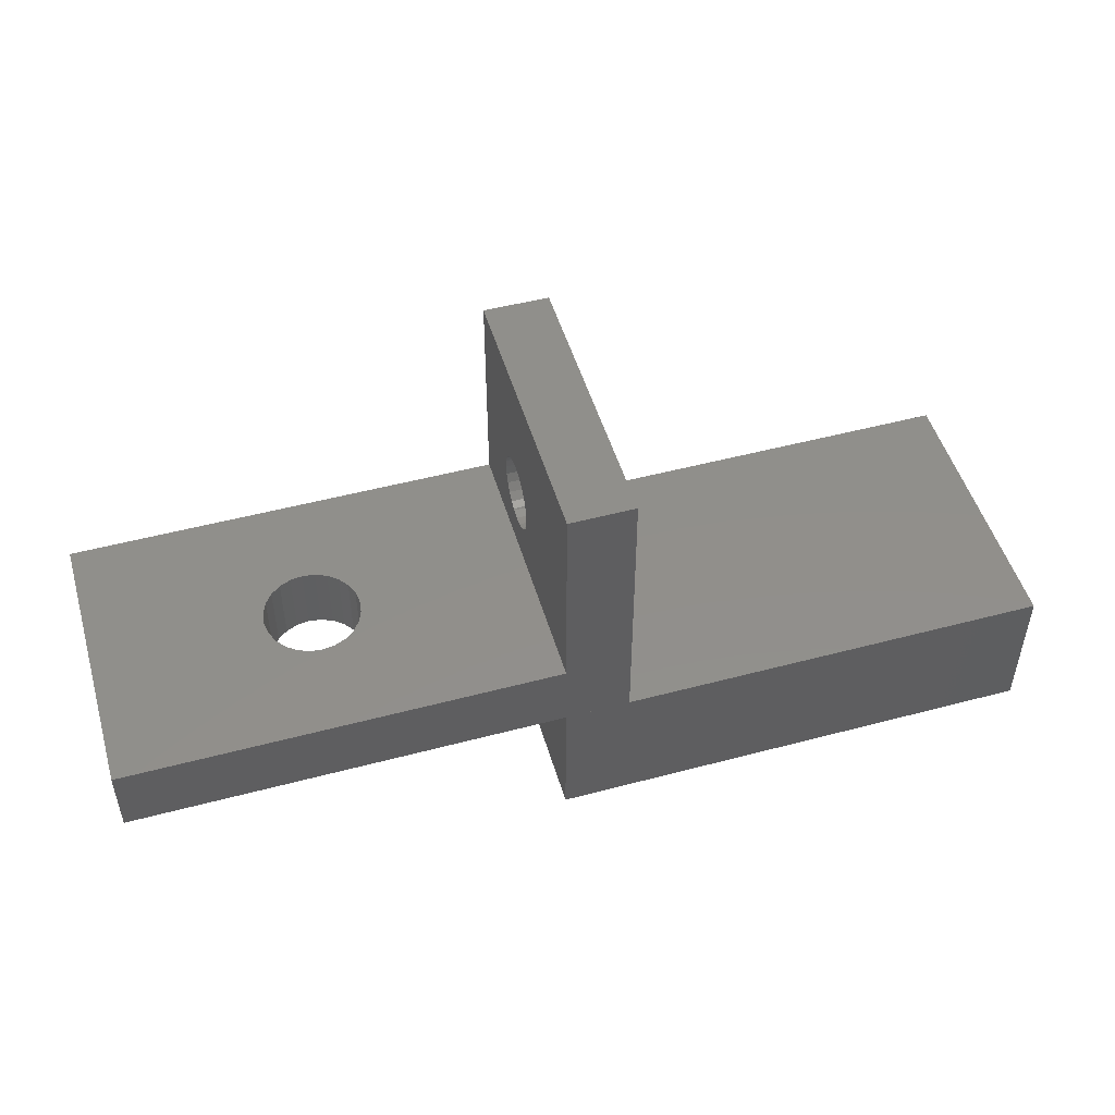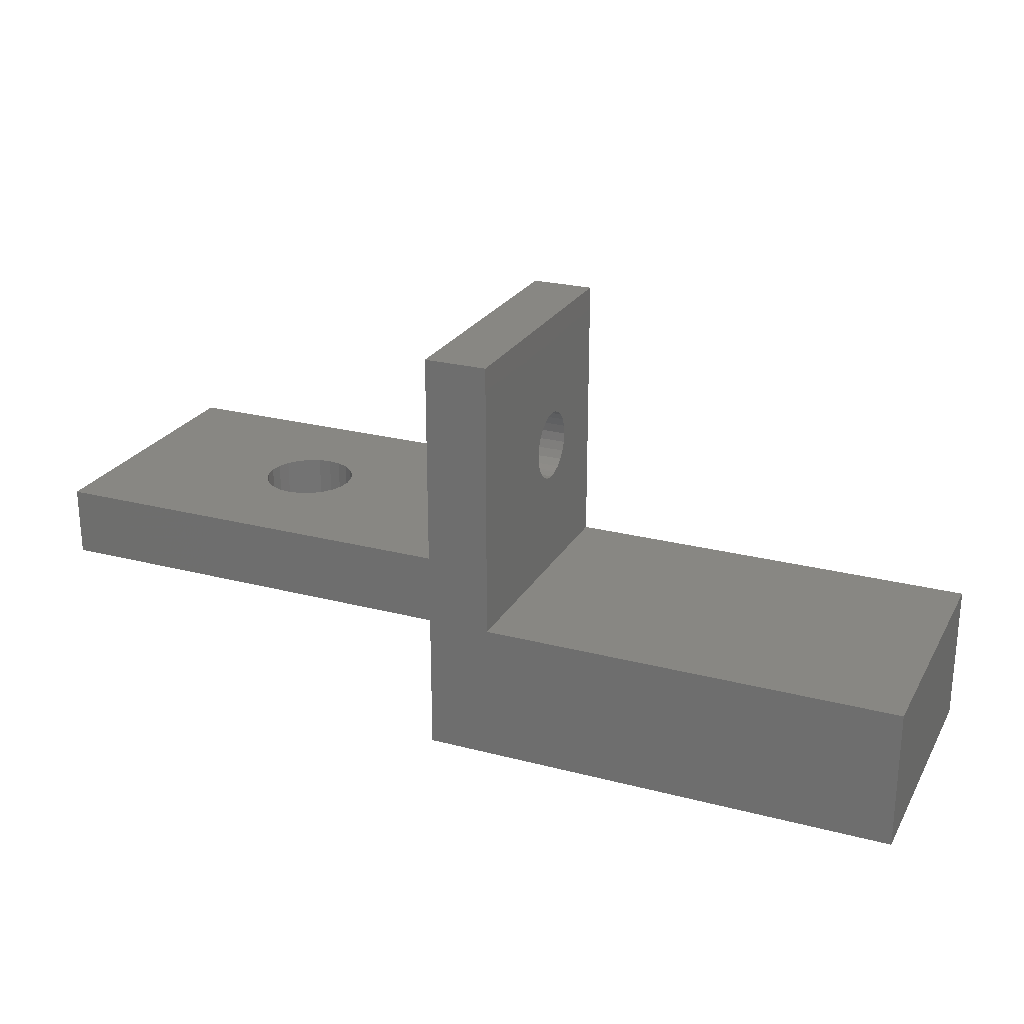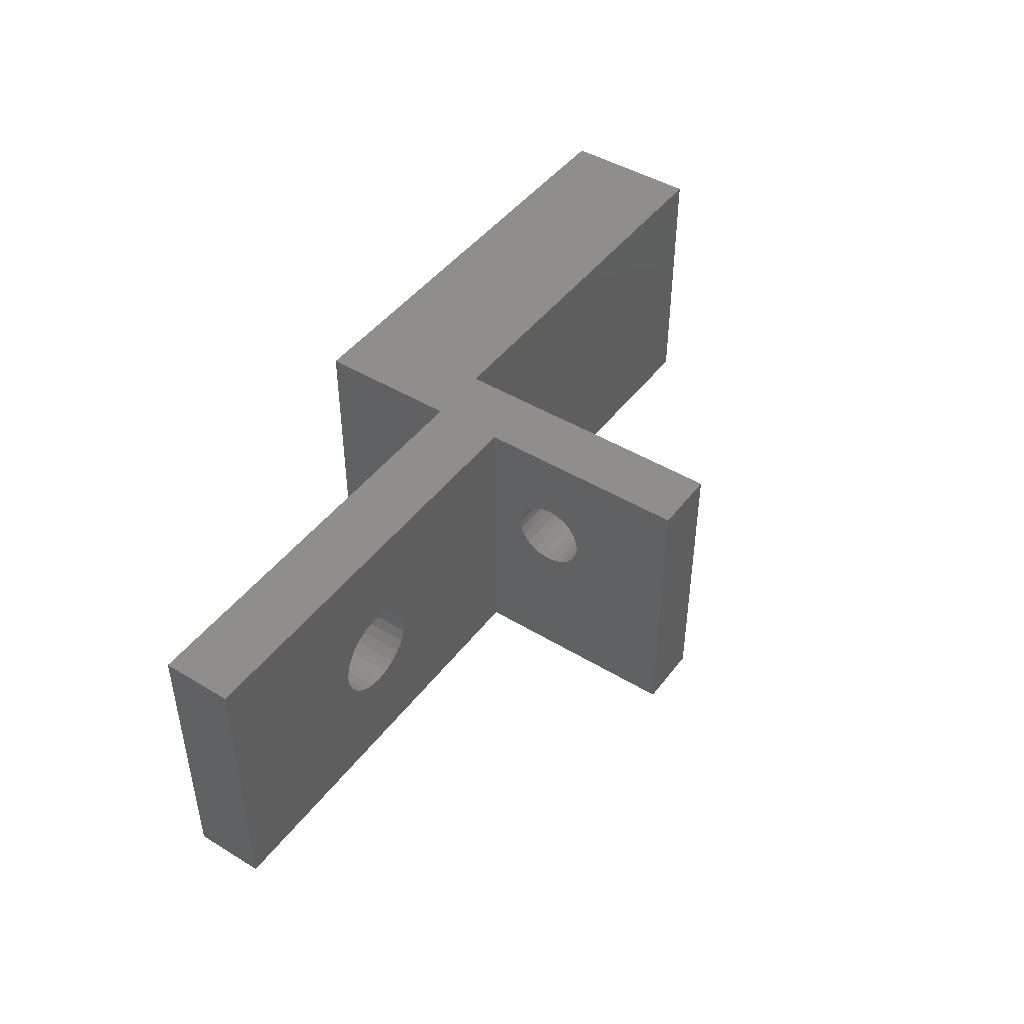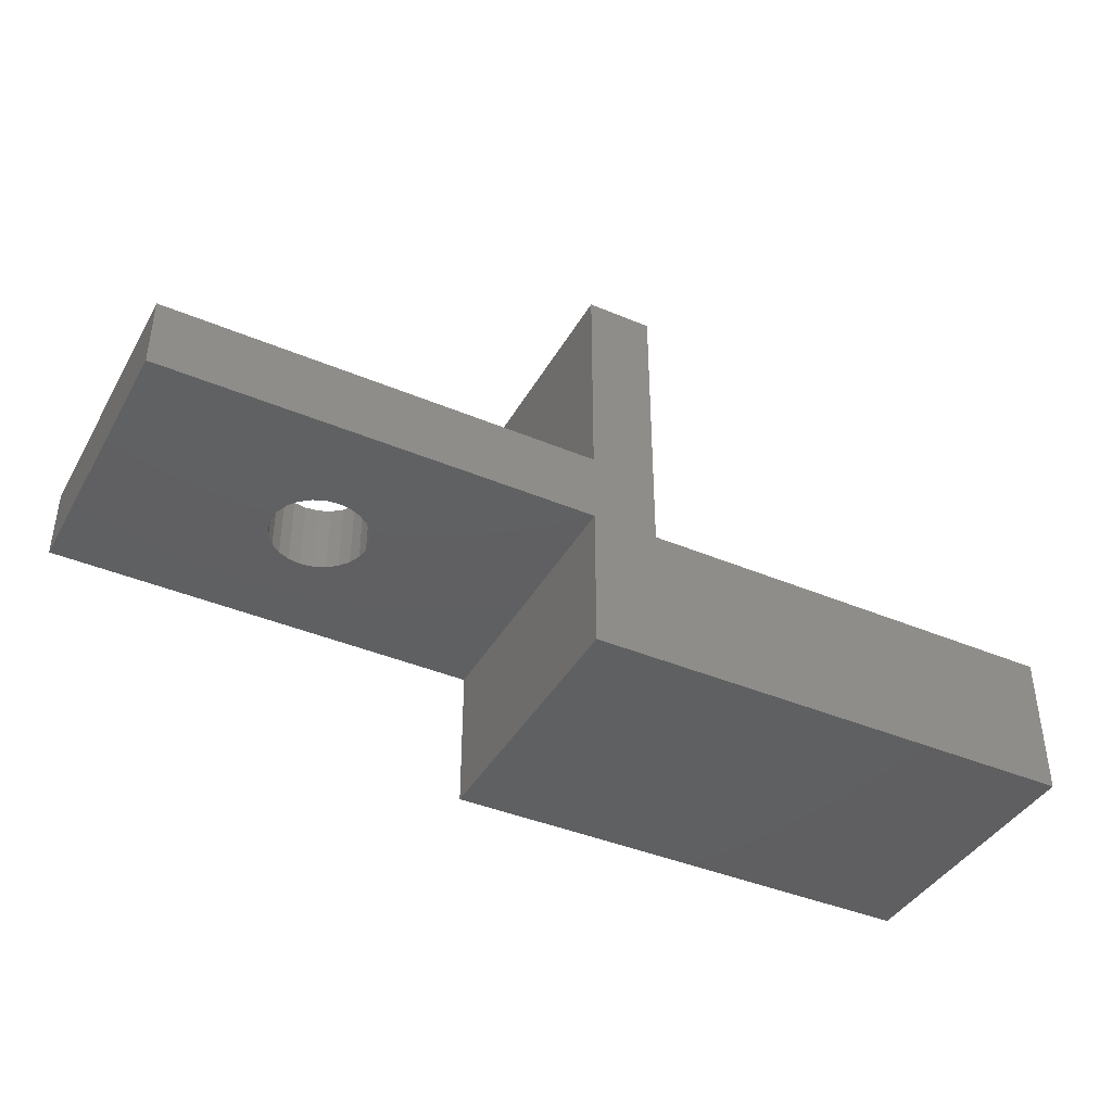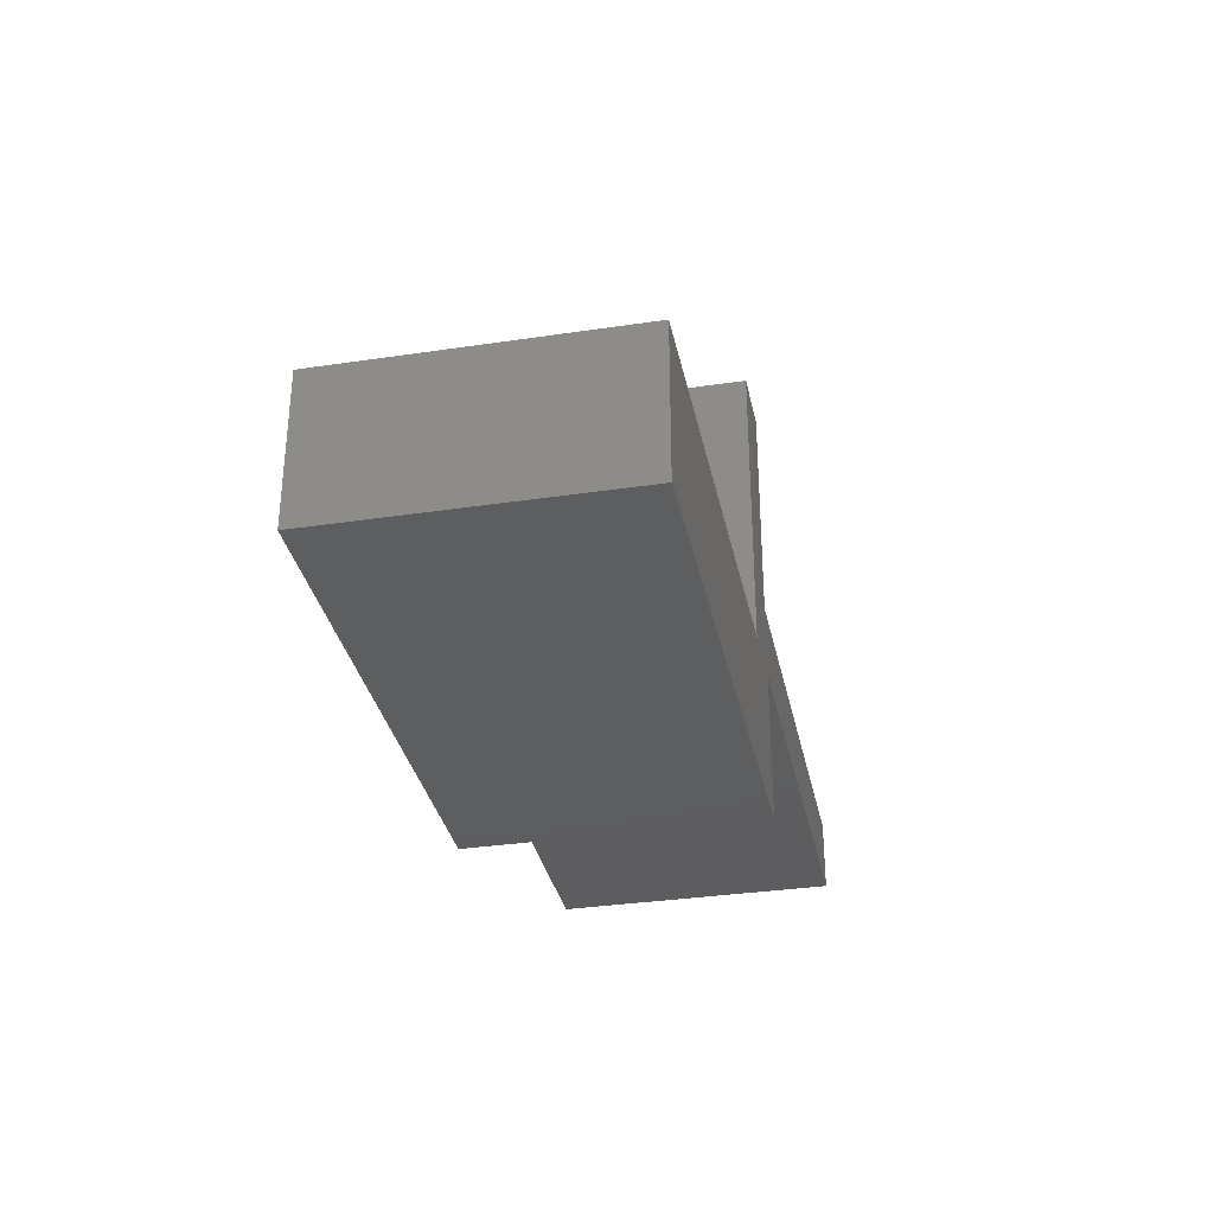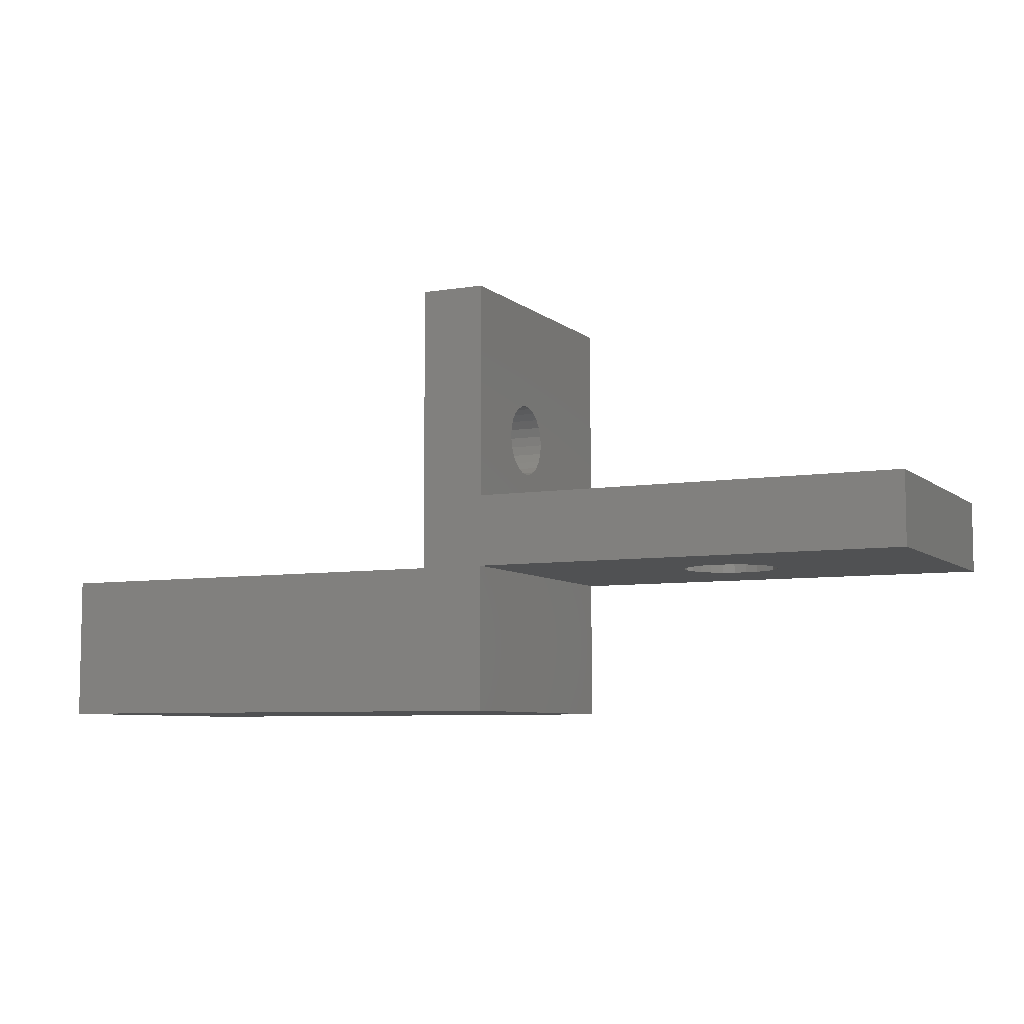
<metadata>
{"format":"stl","ext":"stl","renderer":"f3d","projection":"perspective","resolution":1024,"background":"white","views":[{"elev":49.9,"azim":-16.3,"up":"+Z"},{"elev":24.3,"azim":23.3,"up":"+Z"},{"elev":45.5,"azim":-55.1,"up":"+Y"},{"elev":-40.7,"azim":-27.3,"up":"+Z"},{"elev":-33.3,"azim":101.6,"up":"+Z"},{"elev":-6.9,"azim":-154.3,"up":"+Z"}]}
</metadata>
<code>
# stl→obj: 126 verts, 256 faces
v 0 5.5 8.2
v -3 5.44 8.242
v -3 5.5 8.2
v 0 5.44 8.242
v 0 5.85 8.072
v -3 5.85 8.072
v 0 6.202 7.802
v -3 6.202 7.802
v -3 6.472 7.45
v 0 6.472 7.45
v -3 6.642 7.04
v 0 6.642 7.04
v -3 6.7 6.6
v 0 6.7 6.6
v -3 6.642 6.16
v 0 6.642 6.16
v -3 6.472 5.75
v 0 6.472 5.75
v -3 6.202 5.398
v 0 6.202 5.398
v 0 5.85 5.128
v -3 5.85 5.128
v 0 5.5 5
v -3 5.5 5
v 0 5.44 4.958
v -3 5.44 4.958
v 0 5 4.9
v -3 5 4.9
v 0 4.56 4.958
v -3 4.56 4.958
v 0 4.15 5.128
v -3 4.15 5.128
v 0 3.798 5.398
v -3 3.798 5.398
v -3 3.528 5.75
v 0 3.528 5.75
v -3 3.358 6.16
v 0 3.358 6.16
v -3 3.3 6.6
v 0 3.3 6.6
v -3 3.358 7.04
v 0 3.358 7.04
v -3 3.528 7.45
v 0 3.528 7.45
v -3 3.798 7.802
v 0 3.798 7.802
v 0 4.15 8.072
v -3 4.15 8.072
v 0 4.56 8.242
v -3 4.56 8.242
v 0 5 8.3
v -3 5 8.3
v 20 10 -6.7
v -3 -3 -6.7
v -3 10 -6.7
v 20 -3 -6.7
v 20 -3.477e-16 1.067e-15
v 0 5 0
v 0 0 0
v 0 10 0
v 20 10 1.067e-15
v -3 -3 -1.41e-15
v -3 10 0
v -23 10 3.3
v -23 -3 -1.41e-15
v -23 -3 3.3
v -23 10 0
v -14.56 5.056 2.115e-14
v -14.1 5.405 2.256e-14
v -13.57 5.625 2.326e-14
v -14.91 4.6 1.974e-14
v -15.13 4.069 1.833e-14
v -15.2 3.5 1.621e-14
v -13 5.7 2.326e-14
v -12.43 5.625 2.326e-14
v -11.9 5.405 2.256e-14
v -11.44 5.056 2.115e-14
v -11.09 4.6 1.974e-14
v -10.87 4.069 1.833e-14
v -10.8 3.5 1.621e-14
v -13.57 1.375 9.165e-15
v -14.1 1.595 9.87e-15
v -14.56 1.944 1.128e-14
v -14.91 2.4 1.269e-14
v -15.13 2.931 1.41e-14
v -13 1.3 9.165e-15
v -12.43 1.375 9.165e-15
v -11.9 1.595 9.87e-15
v -11.44 1.944 1.128e-14
v -11.09 2.4 1.269e-14
v -10.87 2.931 1.41e-14
v -14.56 1.944 3.3
v -14.1 1.595 3.3
v -13.57 1.375 3.3
v -3 -3 3.3
v -14.91 2.4 3.3
v -15.13 2.931 3.3
v -15.2 3.5 3.3
v -13 1.3 3.3
v -12.43 1.375 3.3
v -11.9 1.595 3.3
v -11.44 1.944 3.3
v -11.09 2.4 3.3
v -10.87 2.931 3.3
v -10.8 3.5 3.3
v -13.57 5.625 3.3
v -3 10 3.3
v -14.1 5.405 3.3
v -14.56 5.056 3.3
v -14.91 4.6 3.3
v -15.13 4.069 3.3
v -13 5.7 3.3
v -12.43 5.625 3.3
v -11.9 5.405 3.3
v -11.44 5.056 3.3
v -11.09 4.6 3.3
v -10.87 4.069 3.3
v -3 -3 13.3
v -3 5 13.3
v -3 10 13.3
v 0 10 13.3
v 0 -3 13.3
v 0 0 13.3
v 0 5 13.3
v 0 -3 0
v 20 -3 0
f 1 2 3
f 2 1 4
f 5 3 6
f 3 5 1
f 7 6 8
f 6 7 5
f 7 9 10
f 9 7 8
f 10 11 12
f 11 10 9
f 12 13 14
f 13 12 11
f 14 15 16
f 15 14 13
f 16 17 18
f 17 16 15
f 18 19 20
f 19 18 17
f 21 19 22
f 19 21 20
f 23 22 24
f 22 23 21
f 25 24 26
f 24 25 23
f 27 26 28
f 26 27 25
f 29 28 30
f 28 29 27
f 31 30 32
f 30 31 29
f 33 32 34
f 32 33 31
f 35 33 34
f 33 35 36
f 37 36 35
f 36 37 38
f 39 38 37
f 38 39 40
f 41 40 39
f 40 41 42
f 43 42 41
f 42 43 44
f 45 44 43
f 44 45 46
f 47 45 48
f 45 47 46
f 49 48 50
f 48 49 47
f 51 50 52
f 50 51 49
f 4 52 2
f 52 4 51
f 53 54 55
f 54 53 56
f 57 58 59
f 58 57 60
f 60 57 61
f 62 55 54
f 55 62 63
f 64 65 66
f 65 64 67
f 67 68 65
f 68 67 69
f 69 67 70
f 70 67 63
f 65 68 71
f 65 71 72
f 65 72 73
f 70 63 74
f 74 63 75
f 75 63 76
f 76 63 77
f 77 63 78
f 78 63 79
f 79 63 80
f 65 81 62
f 81 65 82
f 82 65 83
f 83 65 84
f 84 65 85
f 85 65 73
f 62 81 86
f 62 86 87
f 62 87 88
f 62 88 89
f 62 89 90
f 62 90 91
f 62 91 80
f 62 80 63
f 66 92 64
f 92 66 93
f 93 66 94
f 94 66 95
f 64 92 96
f 64 96 97
f 64 97 98
f 94 95 99
f 99 95 100
f 100 95 101
f 101 95 102
f 102 95 103
f 103 95 104
f 104 95 105
f 64 106 107
f 106 64 108
f 108 64 109
f 109 64 110
f 110 64 111
f 111 64 98
f 107 106 112
f 107 112 113
f 107 113 114
f 107 114 115
f 107 115 116
f 107 116 117
f 107 117 105
f 107 105 95
f 94 86 81
f 86 94 99
f 99 87 86
f 87 99 100
f 100 88 87
f 88 100 101
f 101 89 88
f 89 101 102
f 103 89 102
f 89 103 90
f 104 90 103
f 90 104 91
f 105 91 104
f 91 105 80
f 117 80 105
f 80 117 79
f 116 79 117
f 79 116 78
f 115 78 116
f 78 115 77
f 115 76 77
f 76 115 114
f 114 75 76
f 75 114 113
f 113 74 75
f 74 113 112
f 112 70 74
f 70 112 106
f 70 108 69
f 108 70 106
f 69 109 68
f 109 69 108
f 71 109 110
f 109 71 68
f 72 110 111
f 110 72 71
f 73 111 98
f 111 73 72
f 85 98 97
f 98 85 73
f 84 97 96
f 97 84 85
f 83 96 92
f 96 83 84
f 83 93 82
f 93 83 92
f 82 94 81
f 94 82 93
f 118 41 39
f 41 118 119
f 41 119 43
f 43 119 45
f 45 119 48
f 48 119 50
f 50 119 52
f 120 52 119
f 52 120 2
f 2 120 3
f 3 120 6
f 6 120 8
f 8 120 9
f 9 120 11
f 11 120 13
f 95 30 107
f 30 95 32
f 32 95 34
f 34 95 118
f 34 118 35
f 35 118 37
f 37 118 39
f 107 30 28
f 107 28 26
f 107 26 24
f 107 24 22
f 107 22 19
f 107 19 17
f 107 17 15
f 107 15 13
f 107 13 120
f 63 53 55
f 53 63 60
f 53 60 61
f 64 63 67
f 63 64 60
f 60 64 107
f 60 107 121
f 121 107 120
f 122 119 118
f 119 122 120
f 120 122 121
f 121 122 123
f 121 123 124
f 122 95 125
f 95 122 118
f 56 62 54
f 62 56 126
f 62 126 65
f 65 126 125
f 65 125 66
f 66 125 95
f 60 27 58
f 27 60 25
f 25 60 23
f 23 60 21
f 21 60 20
f 20 60 18
f 18 60 16
f 16 60 14
f 4 124 51
f 124 4 121
f 121 4 1
f 121 1 5
f 121 5 7
f 121 7 10
f 121 10 12
f 121 12 14
f 121 14 60
f 58 123 59
f 123 58 38
f 123 38 40
f 38 58 36
f 36 58 33
f 33 58 31
f 31 58 29
f 29 58 27
f 123 42 124
f 42 123 40
f 124 42 44
f 124 44 46
f 124 46 47
f 124 47 49
f 124 49 51
f 59 122 125
f 122 59 123
f 53 126 56
f 126 53 57
f 57 53 61
f 126 59 125
f 59 126 57

</code>
